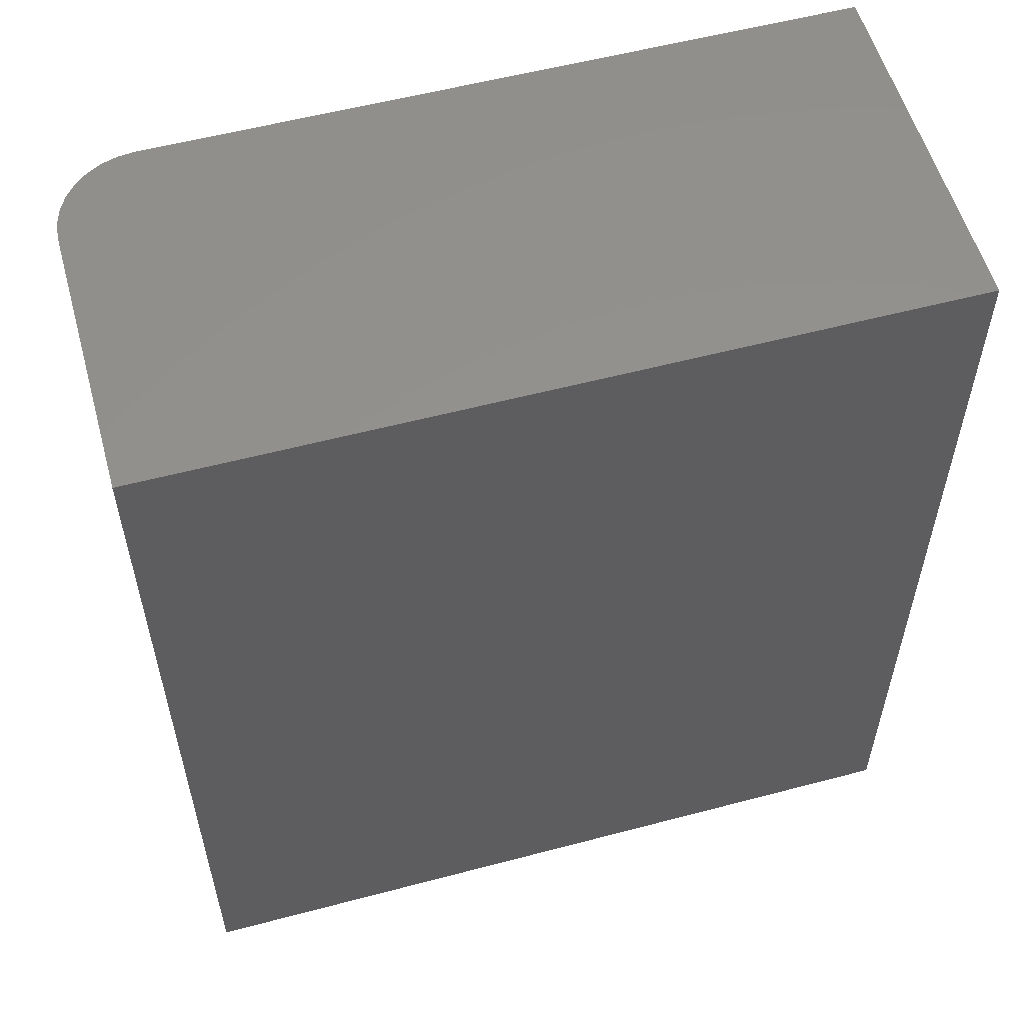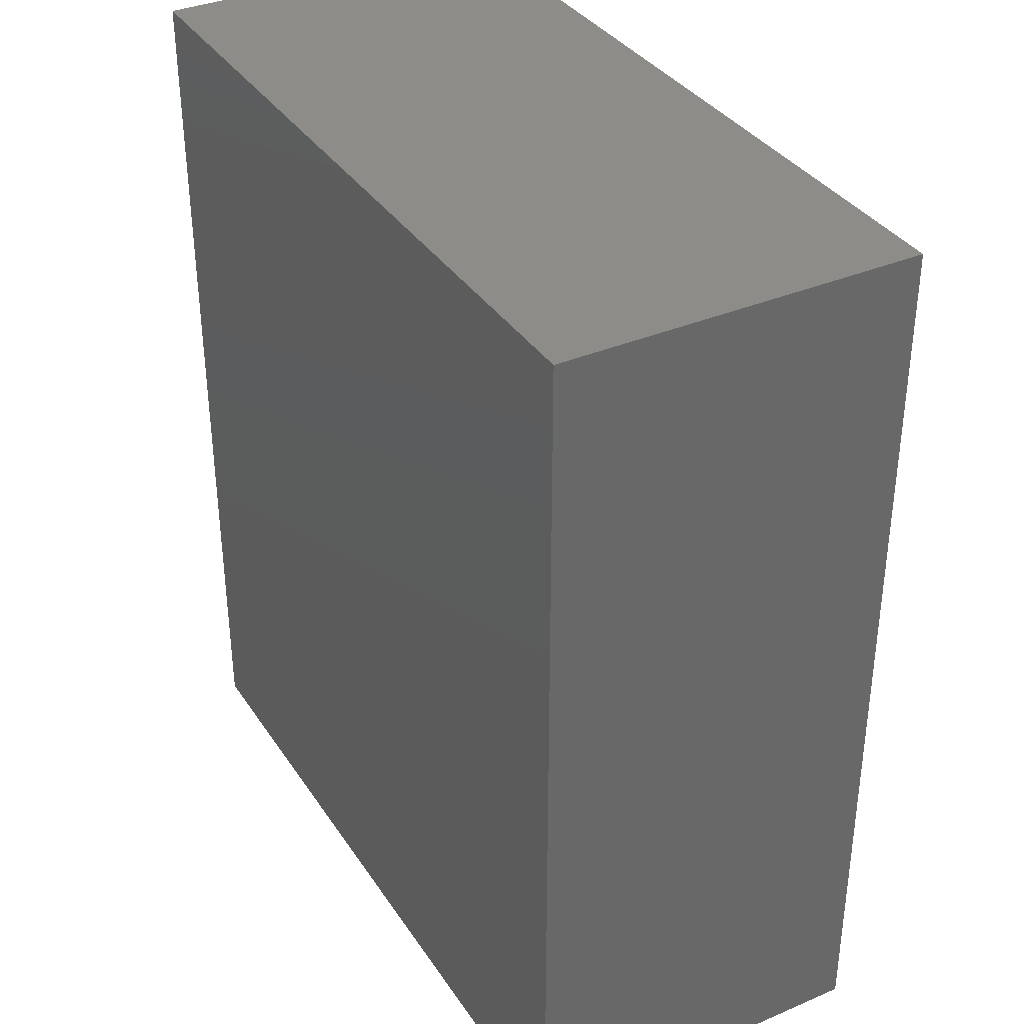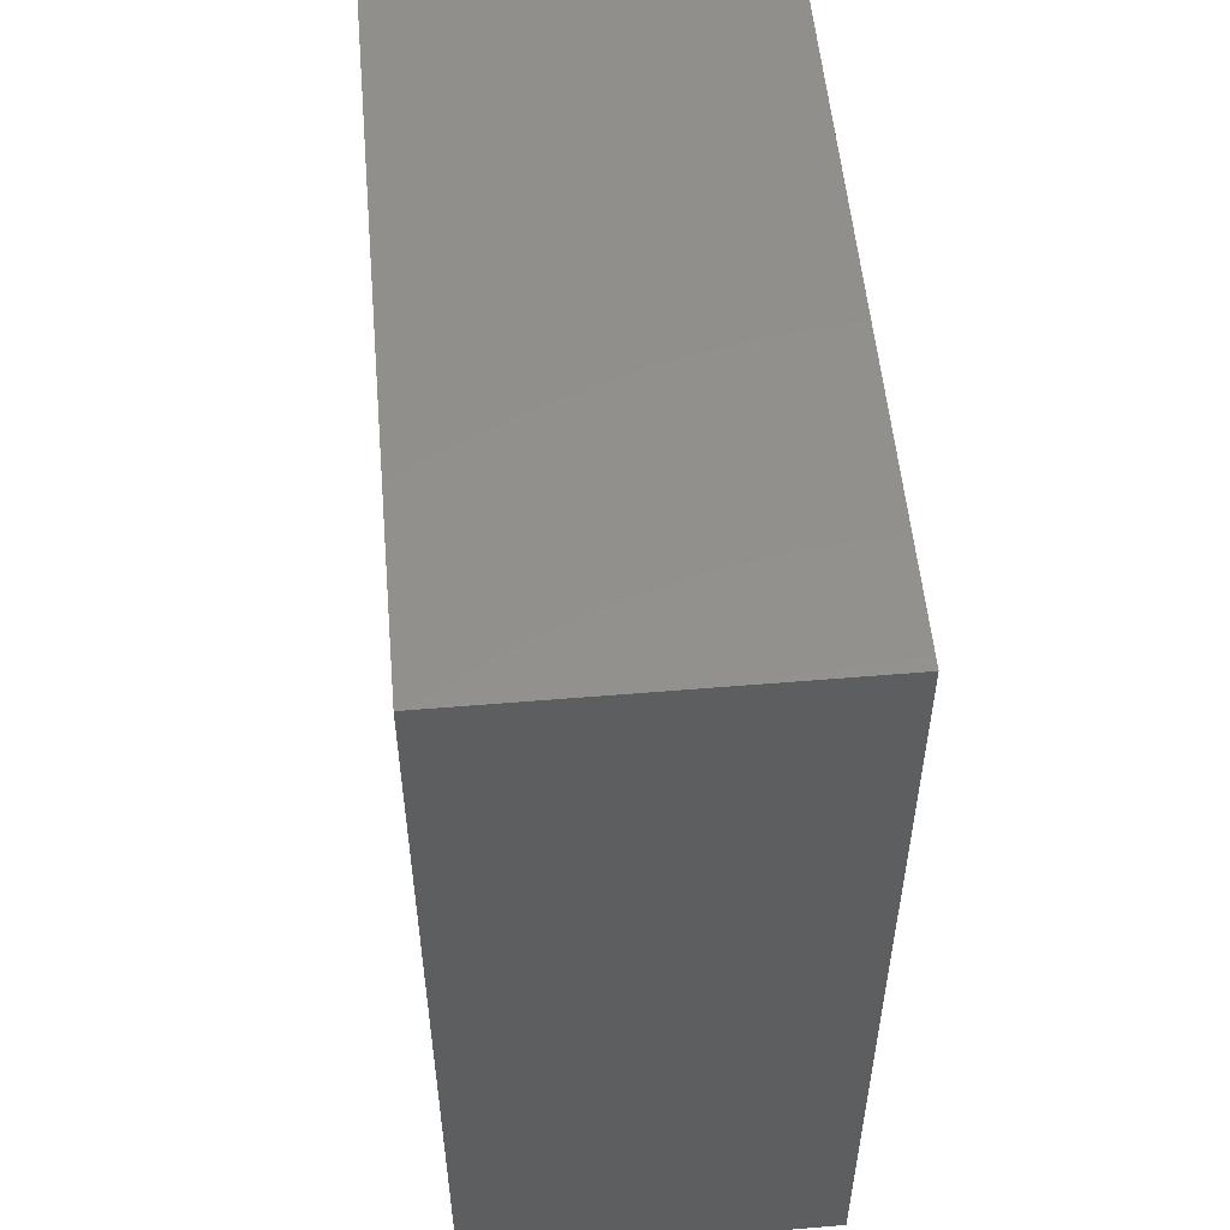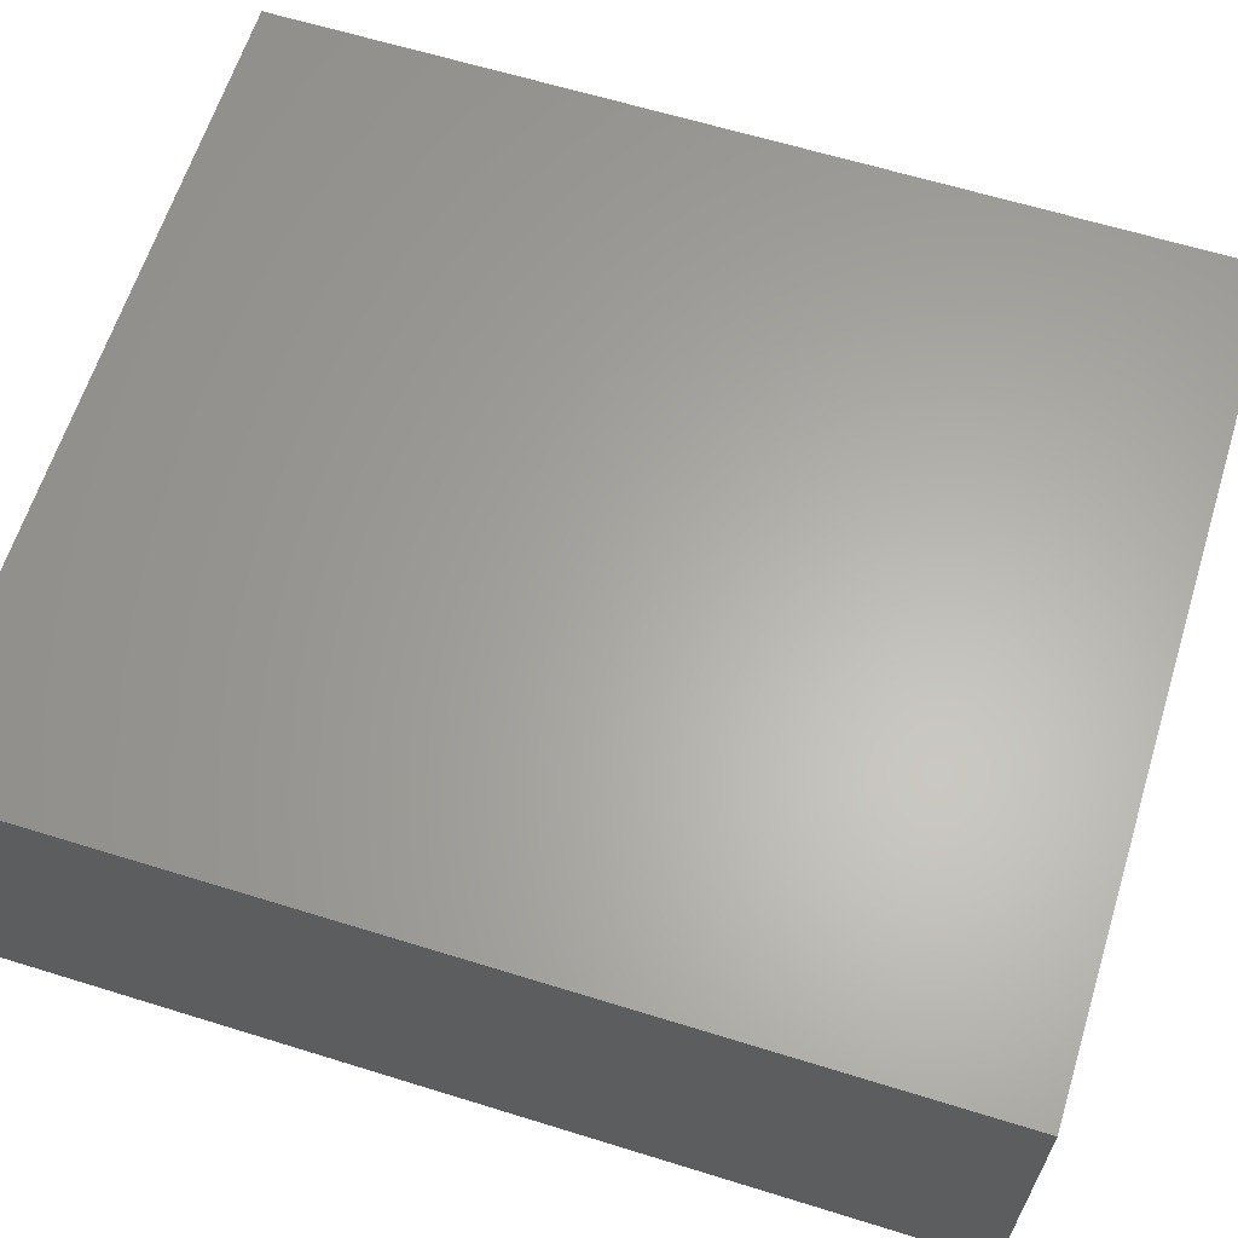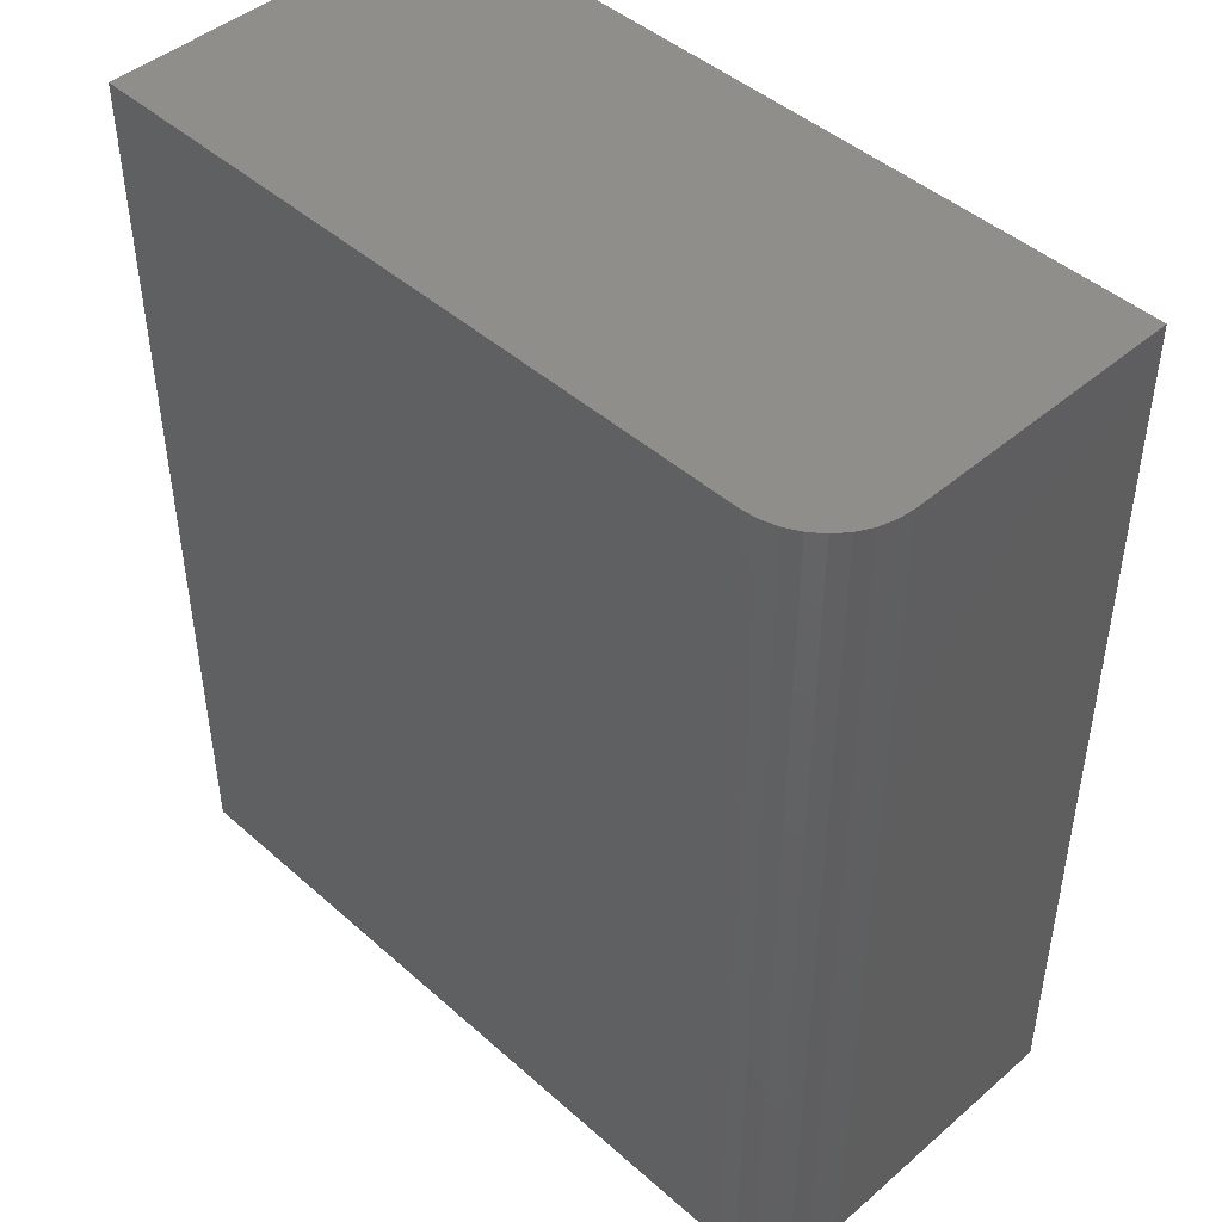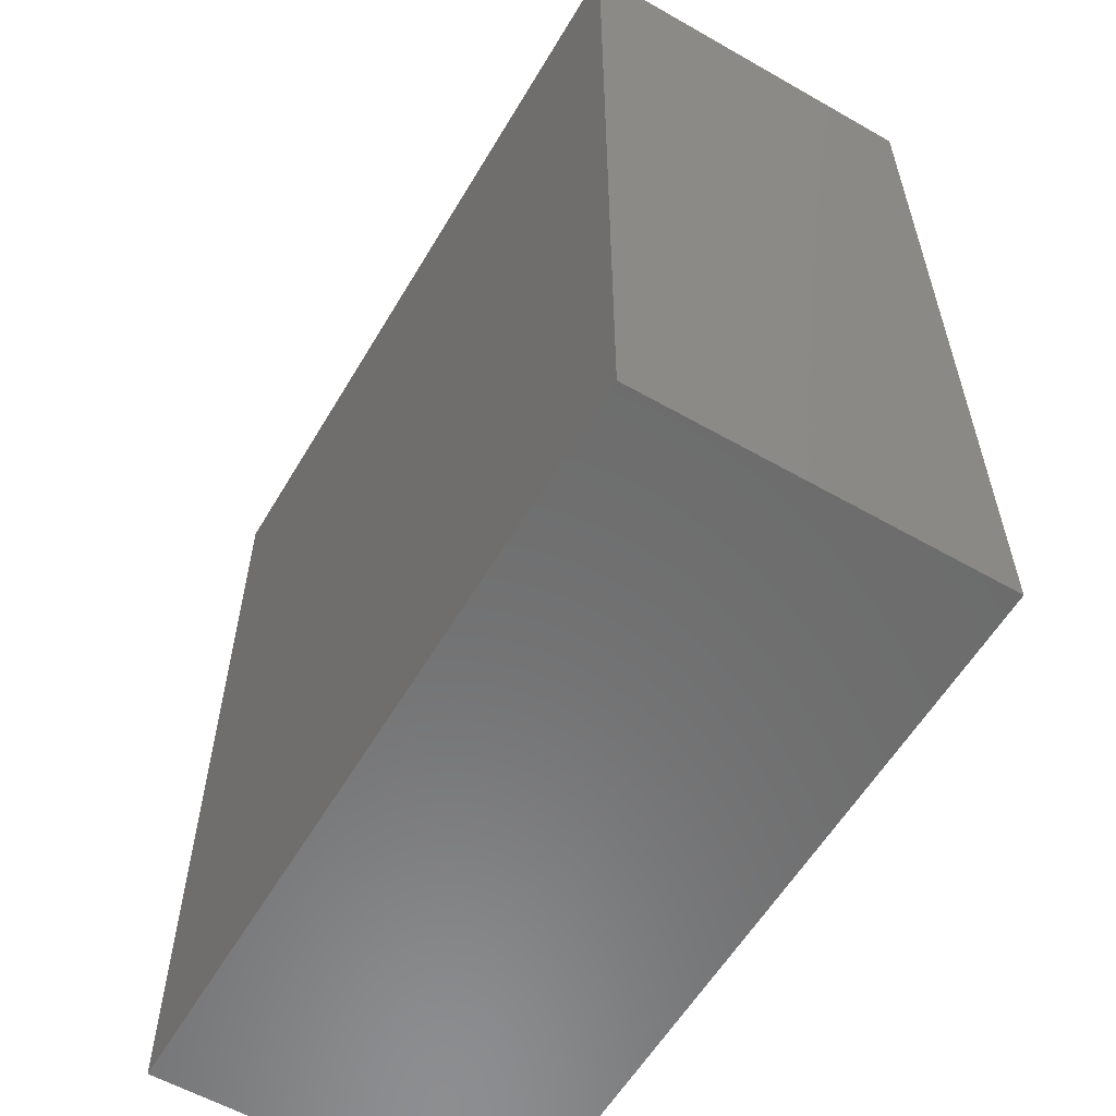
<metadata>
{"format":"stl","ext":"stl","renderer":"f3d","projection":"perspective","resolution":1024,"background":"white","views":[{"elev":56.2,"azim":164.5,"up":"+Z"},{"elev":35.8,"azim":-119.2,"up":"+Z"},{"elev":54.1,"azim":-95.1,"up":"+Z"},{"elev":63.1,"azim":-72.6,"up":"+Y"},{"elev":45.6,"azim":45.4,"up":"+Z"},{"elev":-58.4,"azim":-120.5,"up":"+Z"}]}
</metadata>
<code>
# stl→obj: 24 verts, 44 faces
v 0.2578 -0.1484 0.75
v 0.2715 -0.1471 0.75
v -0.3203 -0.1484 0.75
v 0.3281 -0.07812 0.75
v 0.3281 0.1519 0.75
v -0.3203 0.1519 0.75
v 0.2847 -0.1431 0.75
v 0.2969 -0.1366 0.75
v 0.3075 -0.1278 0.75
v 0.3163 -0.1172 0.75
v 0.3228 -0.105 0.75
v 0.3268 -0.09184 0.75
v -0.3203 -0.1484 0
v 0.2715 -0.1471 0
v 0.2578 -0.1484 0
v 0.3281 -0.07812 0
v 0.3268 -0.09184 0
v 0.3228 -0.105 0
v 0.3163 -0.1172 0
v 0.3075 -0.1278 0
v 0.2969 -0.1366 0
v 0.2847 -0.1431 0
v -0.3203 0.1519 0
v 0.3281 0.1519 0
f 1 2 3
f 4 5 6
f 4 6 3
f 4 3 2
f 4 2 7
f 4 7 8
f 4 8 9
f 4 9 10
f 4 10 11
f 4 11 12
f 13 14 15
f 16 17 18
f 16 18 19
f 16 19 20
f 16 20 21
f 16 21 22
f 16 22 14
f 16 14 13
f 16 13 23
f 16 23 24
f 16 24 4
f 4 24 5
f 13 15 3
f 3 15 1
f 16 4 17
f 17 4 12
f 17 12 18
f 18 12 11
f 18 11 19
f 19 11 10
f 19 10 20
f 20 10 9
f 20 9 21
f 21 9 8
f 21 8 22
f 22 8 7
f 22 7 14
f 14 7 2
f 14 2 15
f 15 2 1
f 23 13 6
f 6 13 3
f 24 23 5
f 5 23 6

</code>
